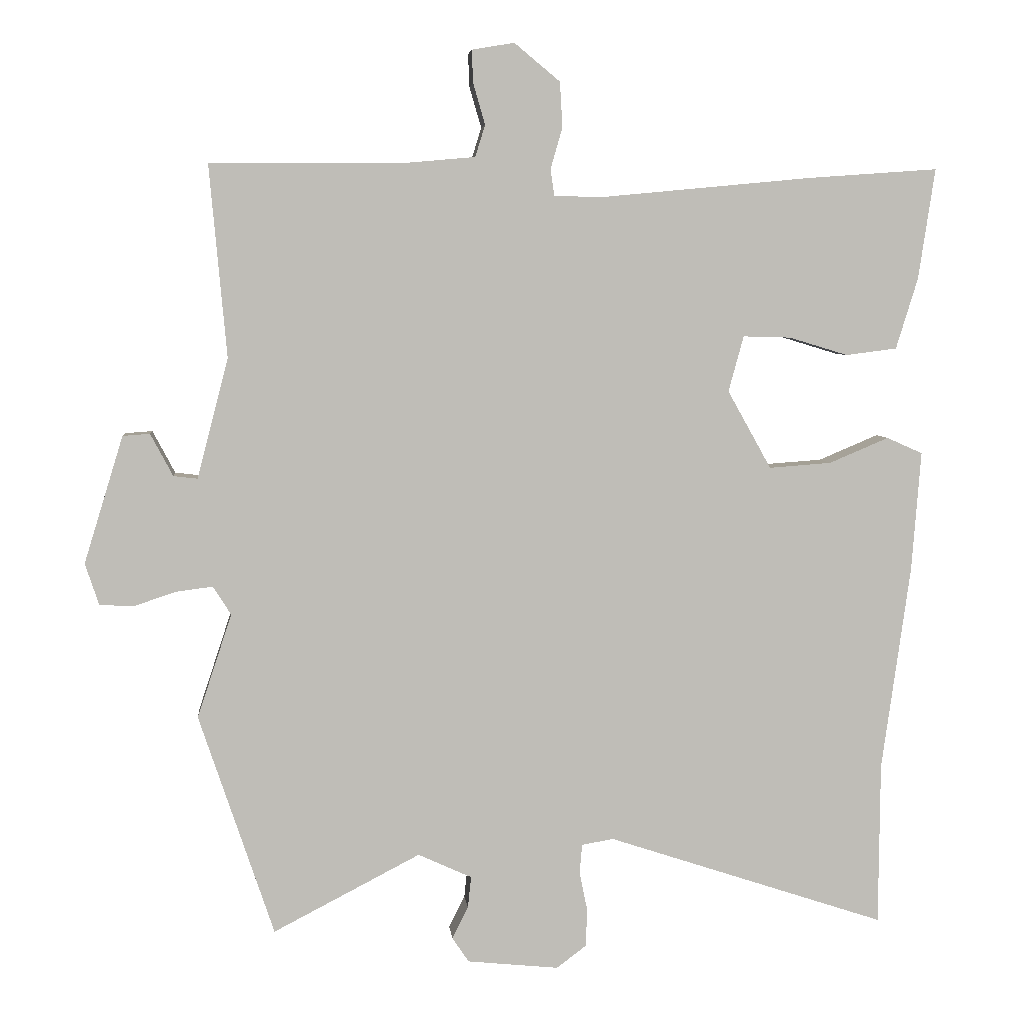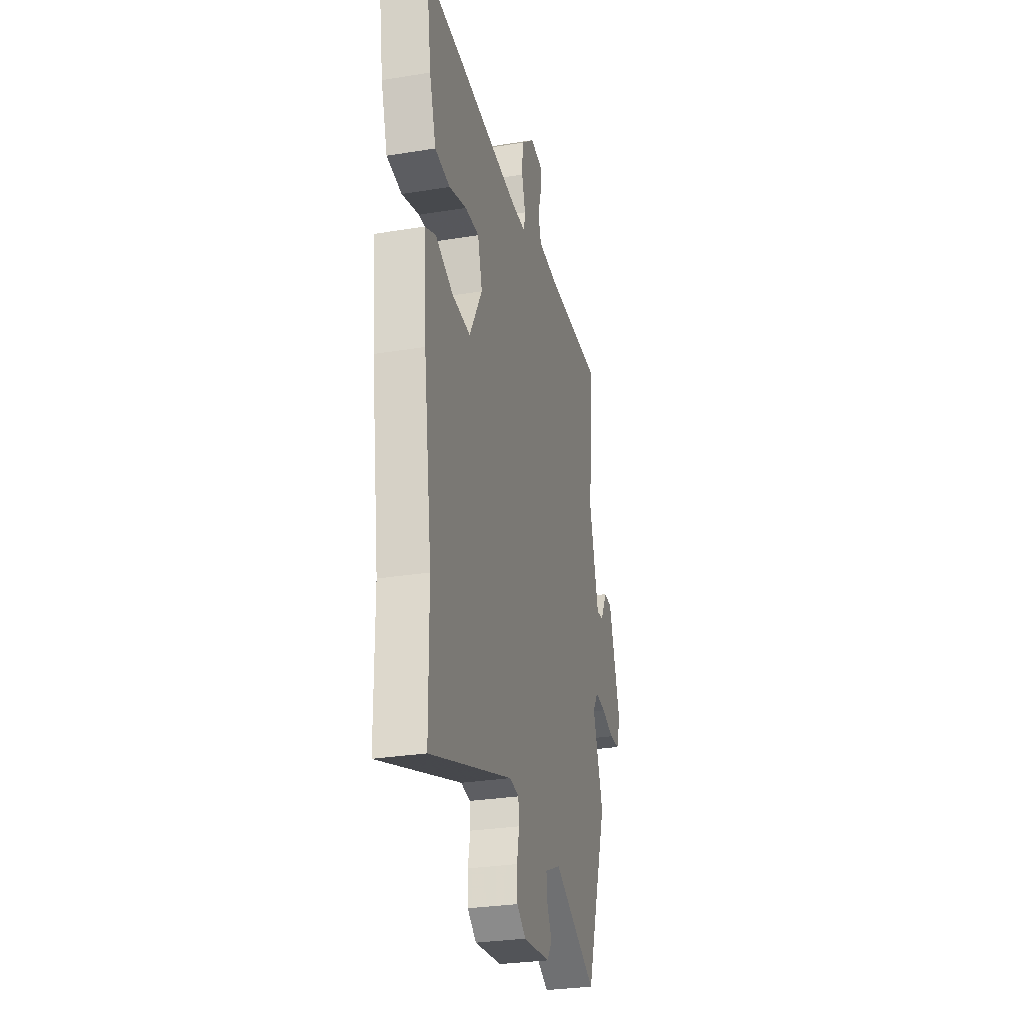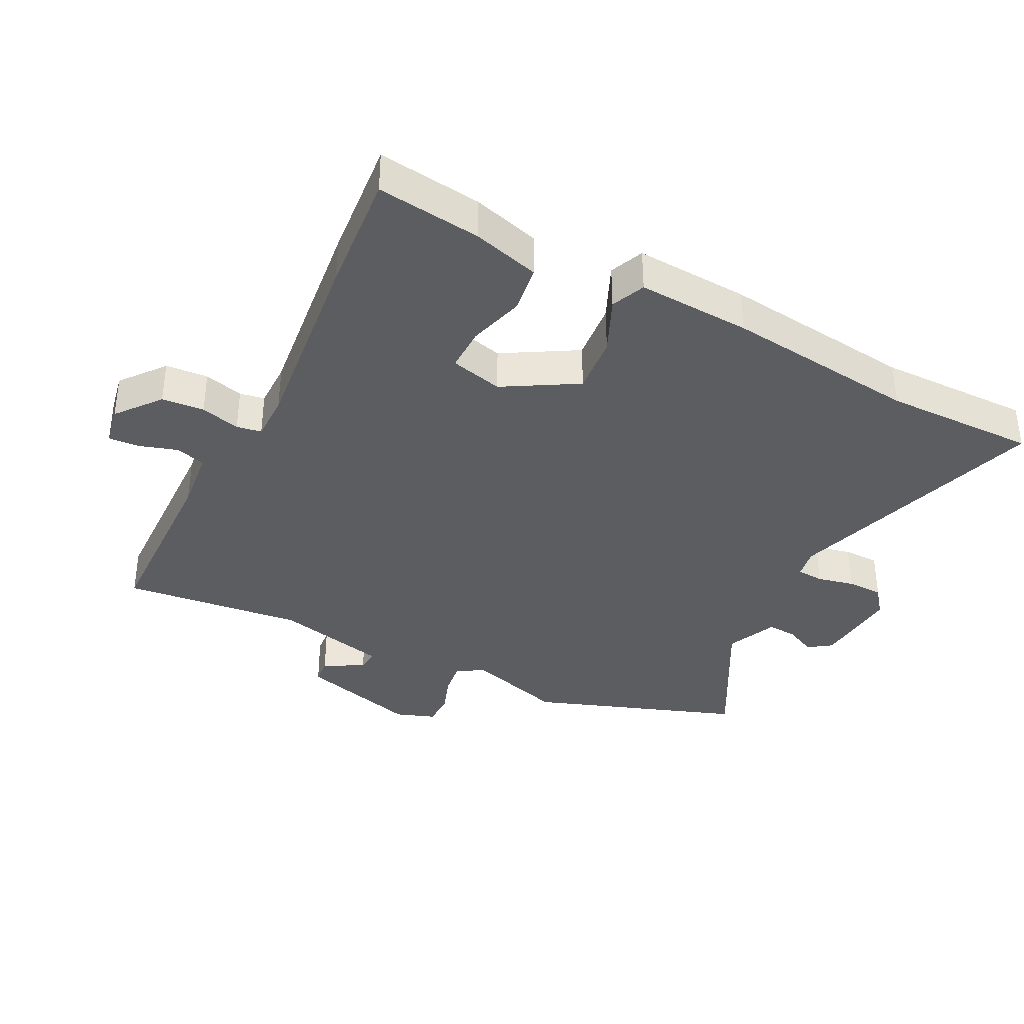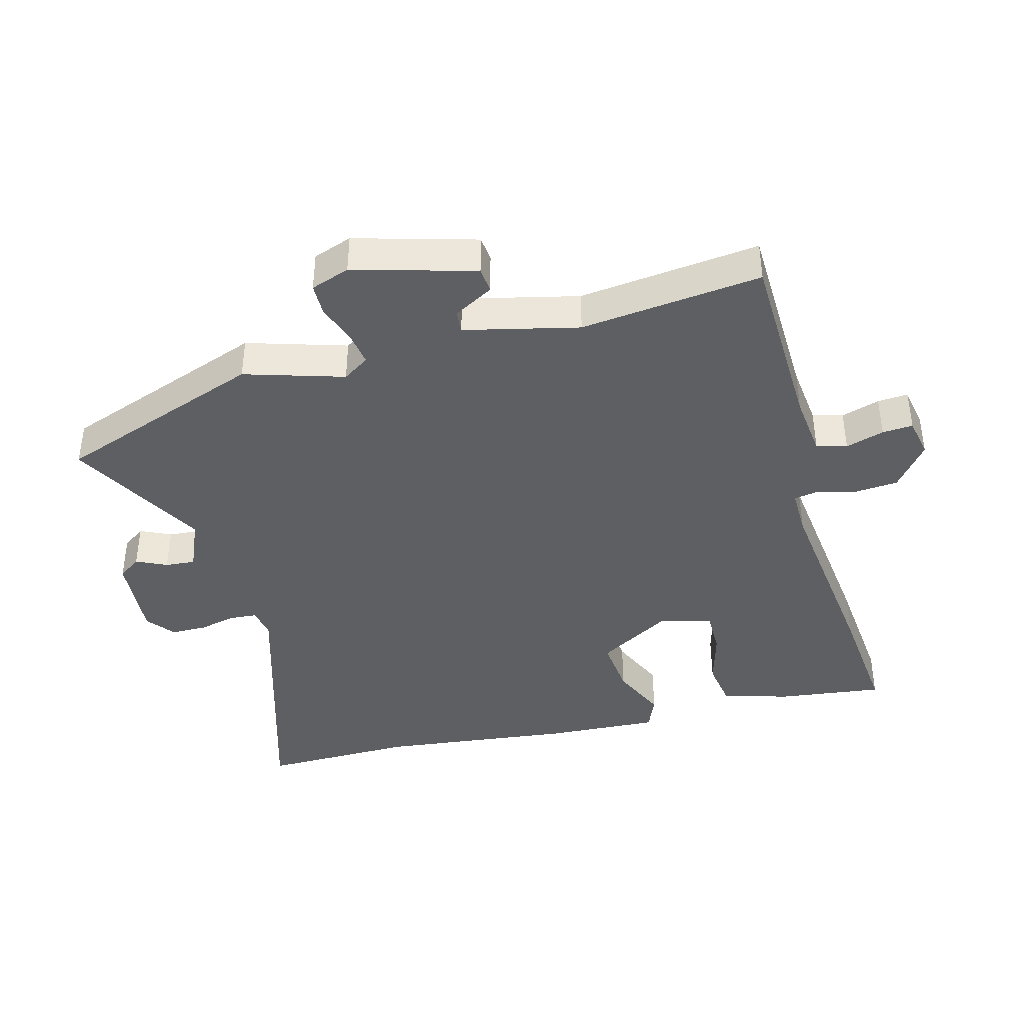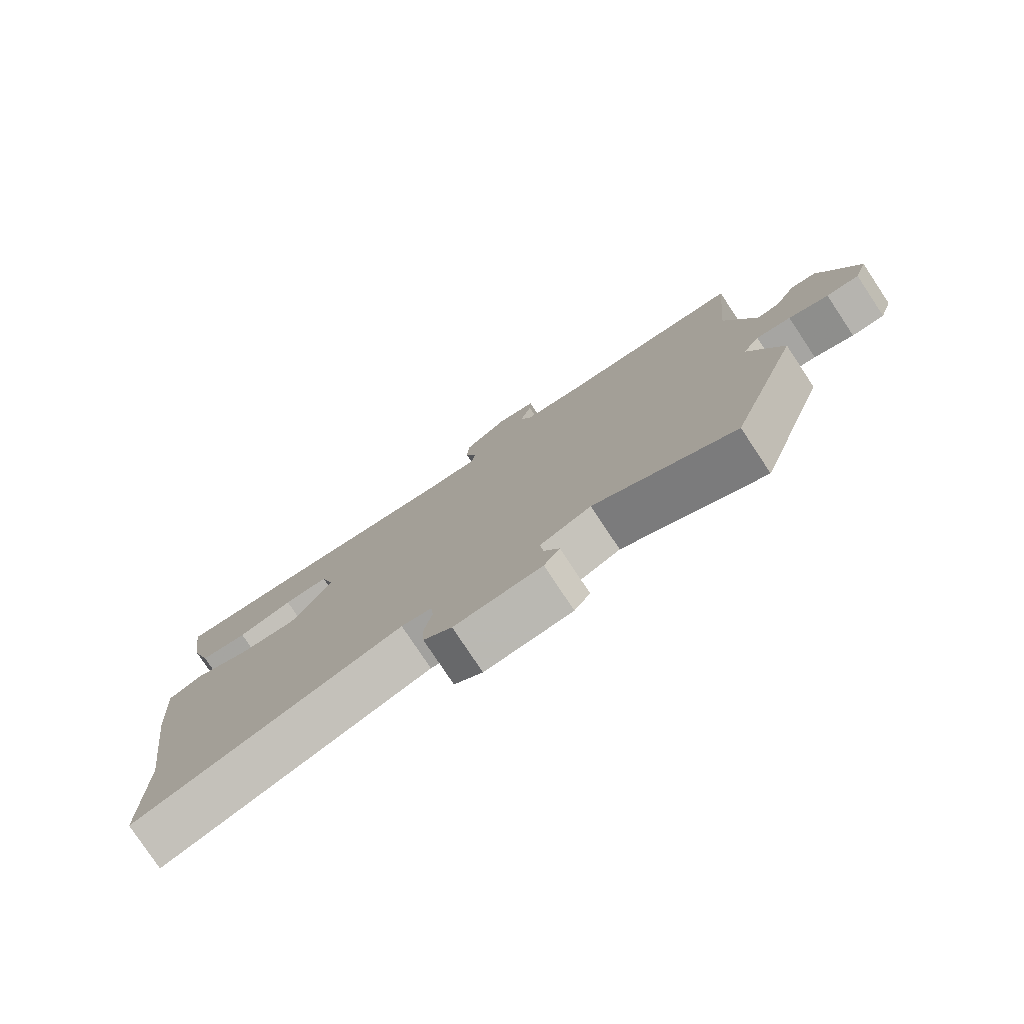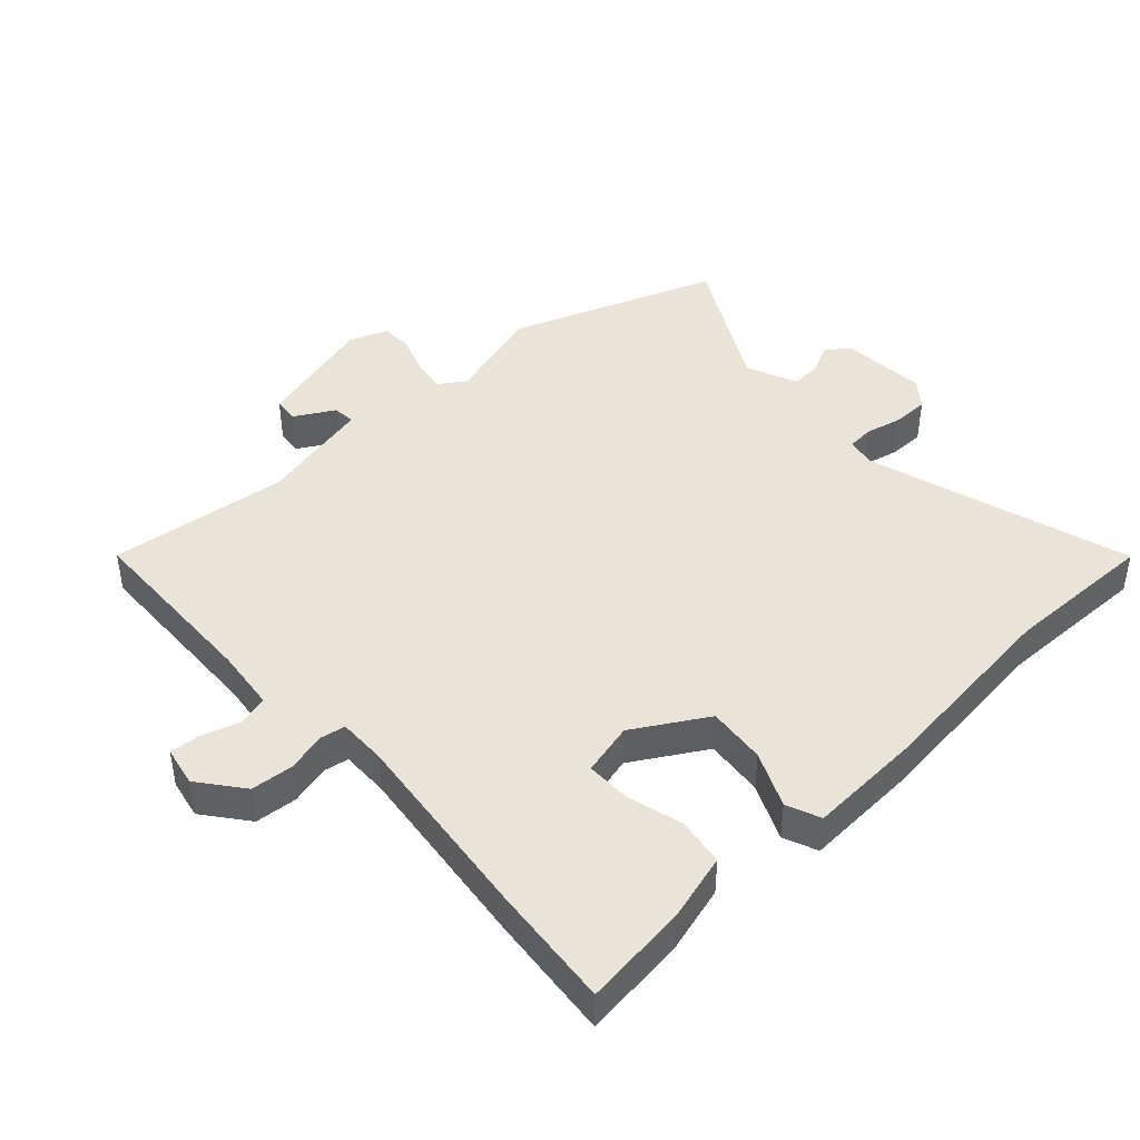
<metadata>
{"format":"obj","ext":"obj","renderer":"f3d","projection":"perspective","resolution":1024,"background":"white","views":[{"elev":5.3,"azim":-5.6,"up":"+Z"},{"elev":-29.0,"azim":103.7,"up":"+Z"},{"elev":-36.7,"azim":64.1,"up":"+Y"},{"elev":-40.5,"azim":-73.7,"up":"+Y"},{"elev":-78.9,"azim":-146.4,"up":"+Z"},{"elev":43.5,"azim":48.8,"up":"+Y"}]}
</metadata>
<code>
v -0.446 0.07 -0.661
v -0.559 0.07 -0.326
v -0.507 0.07 -0.169
v -0.534 0.07 -0.126
v -0.589 0.07 -0.133
v -0.652 0.07 -0.154
v -0.704 0.07 -0.152
v -0.725 0.07 -0.089
v -0.666 0.07 0.103
v -0.625 0.07 0.106
v -0.591 0.07 0.042
v -0.555 0.07 0.038
v -0.508 0.07 0.219
v -0.534 0.07 0.509
v -0.235 0.07 0.511
v -0.135 0.07 0.52
v -0.12 0.07 0.568
v -0.138 0.07 0.63
v -0.14 0.07 0.679
v -0.076 0.07 0.69
v -0.007 0.07 0.633
v -0.003 0.07 0.565
v -0.021 0.07 0.502
v -0.015 0.07 0.462
v 0.06 0.07 0.461
v 0.377 0.07 0.491
v 0.573 0.07 0.505
v 0.548 0.07 0.338
v 0.515 0.07 0.231
v 0.438 0.07 0.221
v 0.349 0.07 0.248
v 0.277 0.07 0.25
v 0.254 0.07 0.166
v 0.32 0.07 0.048
v 0.414 0.07 0.055
v 0.504 0.07 0.093
v 0.558 0.07 0.069
v 0.544 0.07 -0.113
v 0.501 0.07 -0.422
v 0.499 0.07 -0.667
v 0.078 0.07 -0.528
v 0.03 0.07 -0.536
v 0.026 0.07 -0.579
v 0.038 0.07 -0.639
v 0.036 0.07 -0.696
v -0.009 0.07 -0.73
v -0.147 0.07 -0.716
v -0.172 0.07 -0.679
v -0.148 0.07 -0.631
v -0.143 0.07 -0.583
v -0.224 0.07 -0.546
v -0.446 0 -0.661
v -0.559 0 -0.326
v -0.507 0 -0.169
v -0.534 0 -0.126
v -0.589 0 -0.133
v -0.652 0 -0.154
v -0.704 0 -0.152
v -0.725 0 -0.089
v -0.666 0 0.103
v -0.625 0 0.106
v -0.591 0 0.042
v -0.555 0 0.038
v -0.508 0 0.219
v -0.534 0 0.509
v -0.235 0 0.511
v -0.135 0 0.52
v -0.12 0 0.568
v -0.138 0 0.63
v -0.14 0 0.679
v -0.076 0 0.69
v -0.007 0 0.633
v -0.003 0 0.565
v -0.021 0 0.502
v -0.015 0 0.462
v 0.06 0 0.461
v 0.377 0 0.491
v 0.573 0 0.505
v 0.548 0 0.338
v 0.515 0 0.231
v 0.438 0 0.221
v 0.349 0 0.248
v 0.277 0 0.25
v 0.254 0 0.166
v 0.32 0 0.048
v 0.414 0 0.055
v 0.504 0 0.093
v 0.558 0 0.069
v 0.544 0 -0.113
v 0.501 0 -0.422
v 0.499 0 -0.667
v 0.078 0 -0.528
v 0.03 0 -0.536
v 0.026 0 -0.579
v 0.038 0 -0.639
v 0.036 0 -0.696
v -0.009 0 -0.73
v -0.147 0 -0.716
v -0.172 0 -0.679
v -0.148 0 -0.631
v -0.143 0 -0.583
v -0.224 0 -0.546
f 46 47 48 49
f 46 49 50
f 43 44 45 46
f 42 43 46 50
f 39 40 41
f 39 41 42
f 38 39 42
f 35 36 37 38
f 34 35 38 42
f 33 34 42 50
f 28 29 30 31
f 28 31 32
f 25 26 27 28
f 24 25 28 32
f 20 21 22 23
f 20 23 24
f 17 18 19 20
f 16 17 20 24
f 15 16 24 32
f 13 14 15 32
f 8 9 10 11
f 8 11 12
f 5 6 7 8
f 4 5 8 12
f 3 4 12 13
f 51 1 2 3
f 32 33 50 51
f 3 13 32 51
f 100 99 98 97
f 101 100 97
f 97 96 95 94
f 101 97 94 93
f 92 91 90
f 93 92 90
f 93 90 89
f 89 88 87 86
f 93 89 86 85
f 101 93 85 84
f 82 81 80 79
f 83 82 79
f 79 78 77 76
f 83 79 76 75
f 74 73 72 71
f 75 74 71
f 71 70 69 68
f 75 71 68 67
f 83 75 67 66
f 83 66 65 64
f 62 61 60 59
f 63 62 59
f 59 58 57 56
f 63 59 56 55
f 64 63 55 54
f 54 53 52 102
f 102 101 84 83
f 102 83 64 54
f 1 52 53 2
f 2 53 54 3
f 3 54 55 4
f 4 55 56 5
f 5 56 57 6
f 6 57 58 7
f 7 58 59 8
f 8 59 60 9
f 9 60 61 10
f 10 61 62 11
f 11 62 63 12
f 12 63 64 13
f 13 64 65 14
f 14 65 66 15
f 15 66 67 16
f 16 67 68 17
f 17 68 69 18
f 18 69 70 19
f 19 70 71 20
f 20 71 72 21
f 21 72 73 22
f 22 73 74 23
f 23 74 75 24
f 24 75 76 25
f 25 76 77 26
f 26 77 78 27
f 27 78 79 28
f 28 79 80 29
f 29 80 81 30
f 30 81 82 31
f 31 82 83 32
f 32 83 84 33
f 33 84 85 34
f 34 85 86 35
f 35 86 87 36
f 36 87 88 37
f 37 88 89 38
f 38 89 90 39
f 39 90 91 40
f 40 91 92 41
f 41 92 93 42
f 42 93 94 43
f 43 94 95 44
f 44 95 96 45
f 45 96 97 46
f 46 97 98 47
f 47 98 99 48
f 48 99 100 49
f 49 100 101 50
f 50 101 102 51
f 51 102 52 1

</code>
